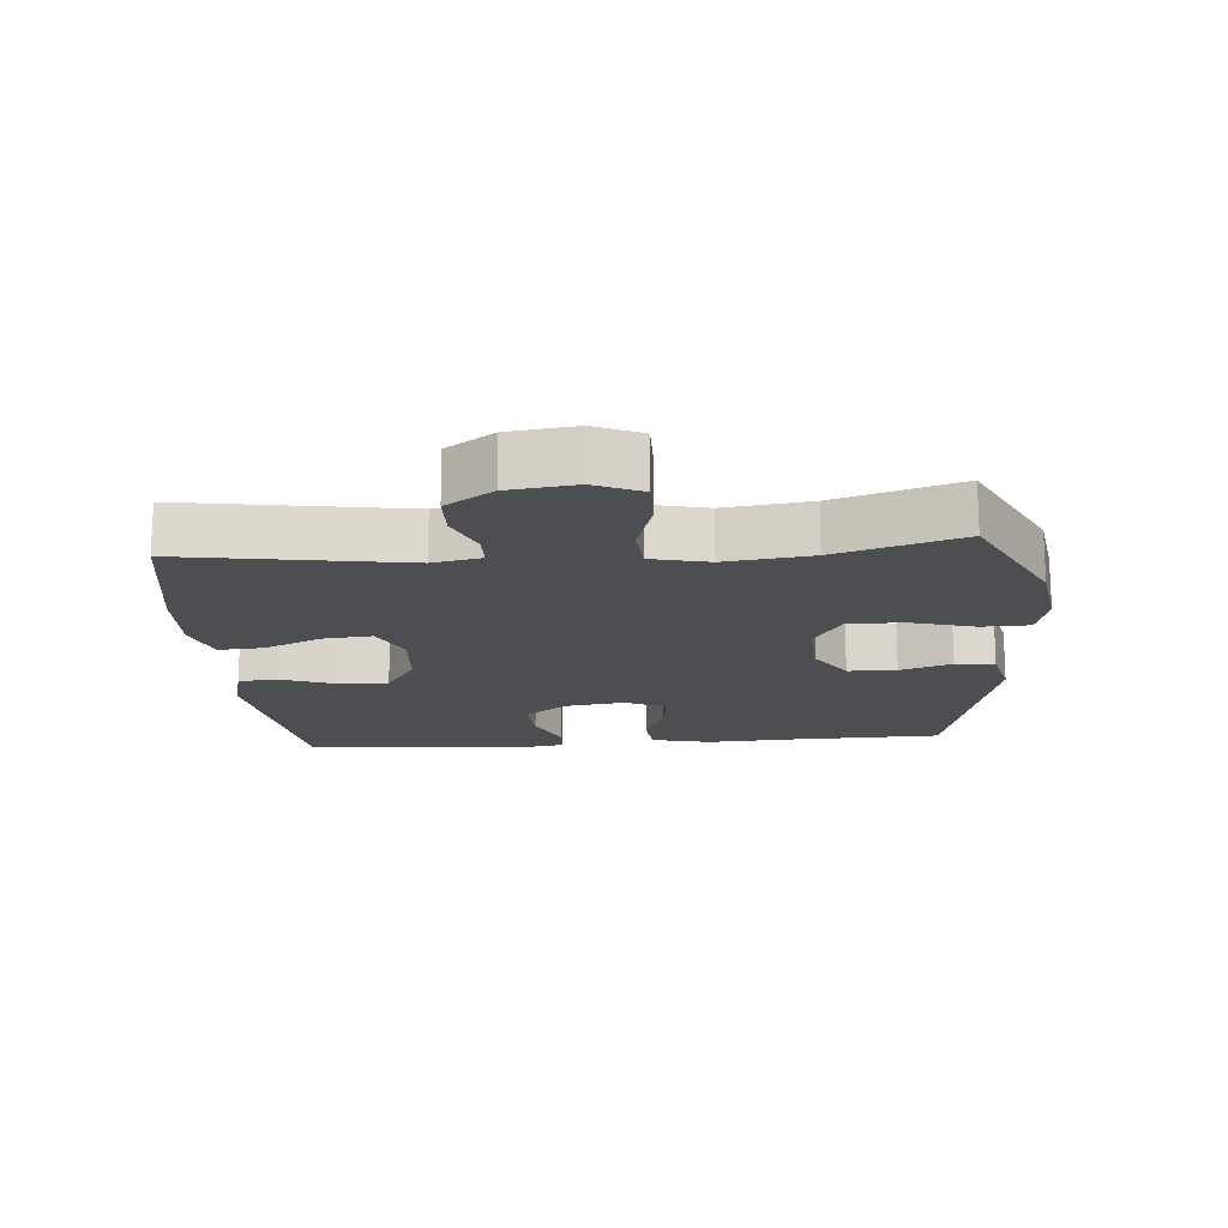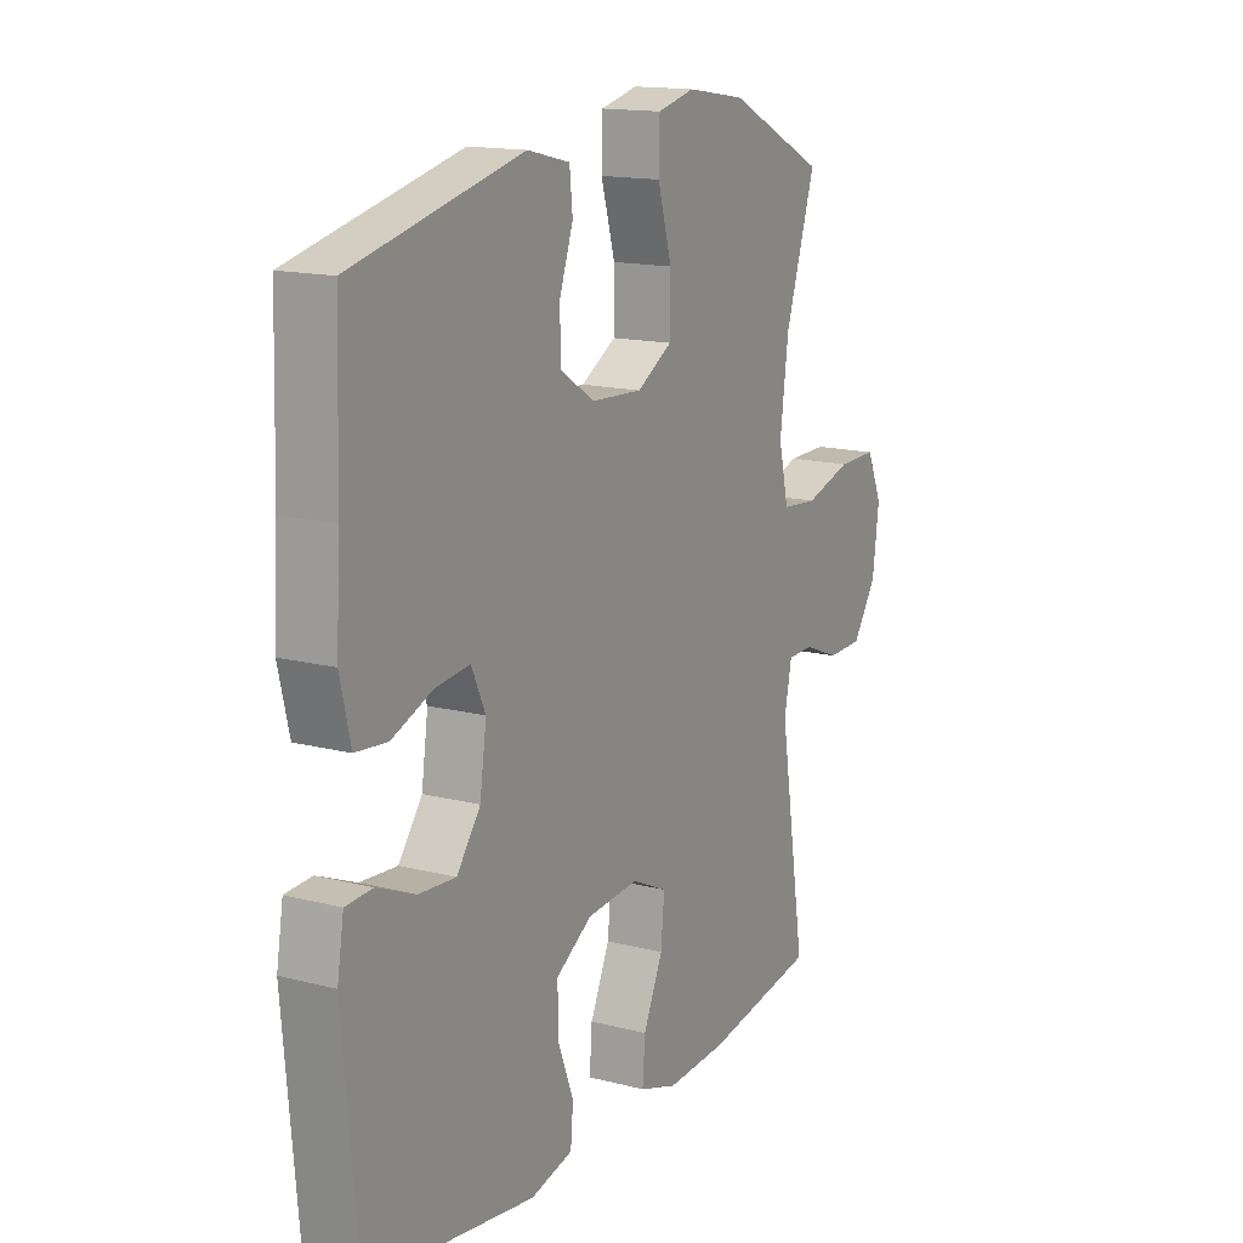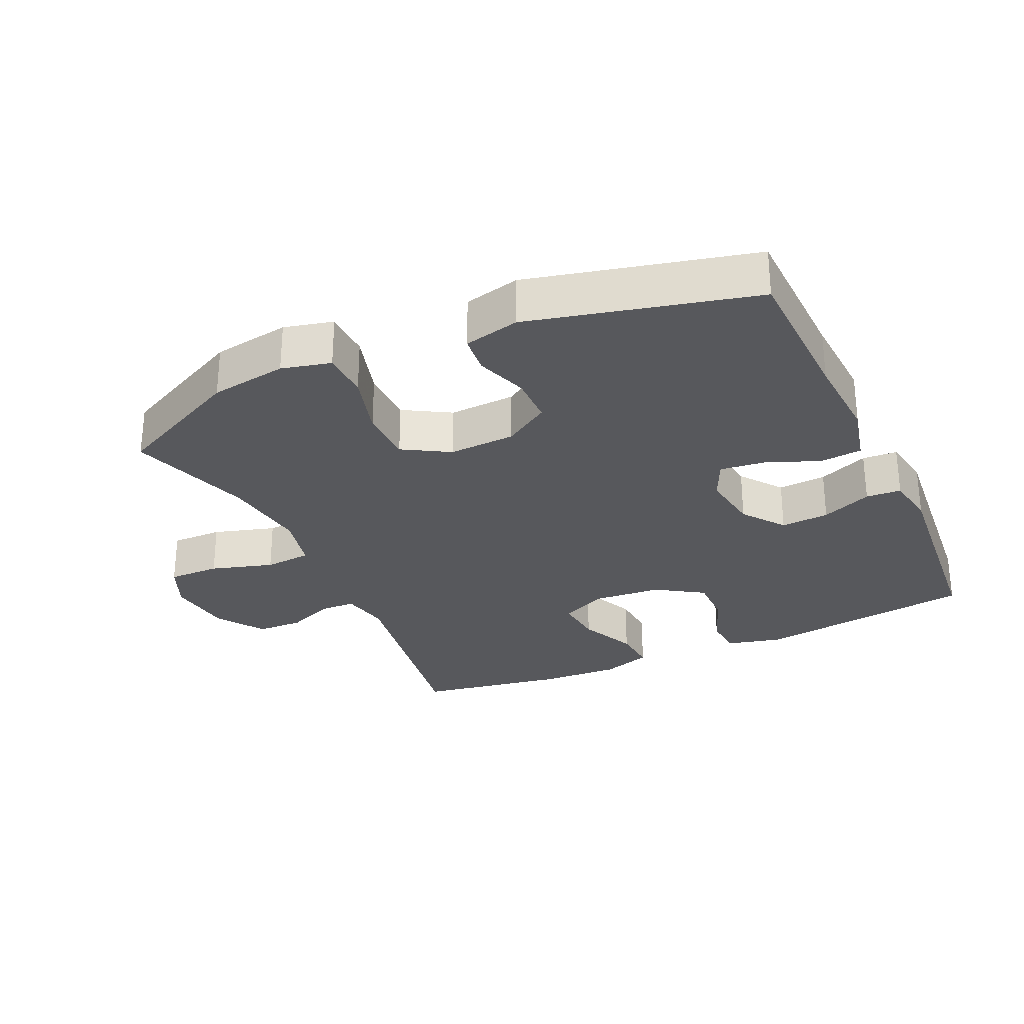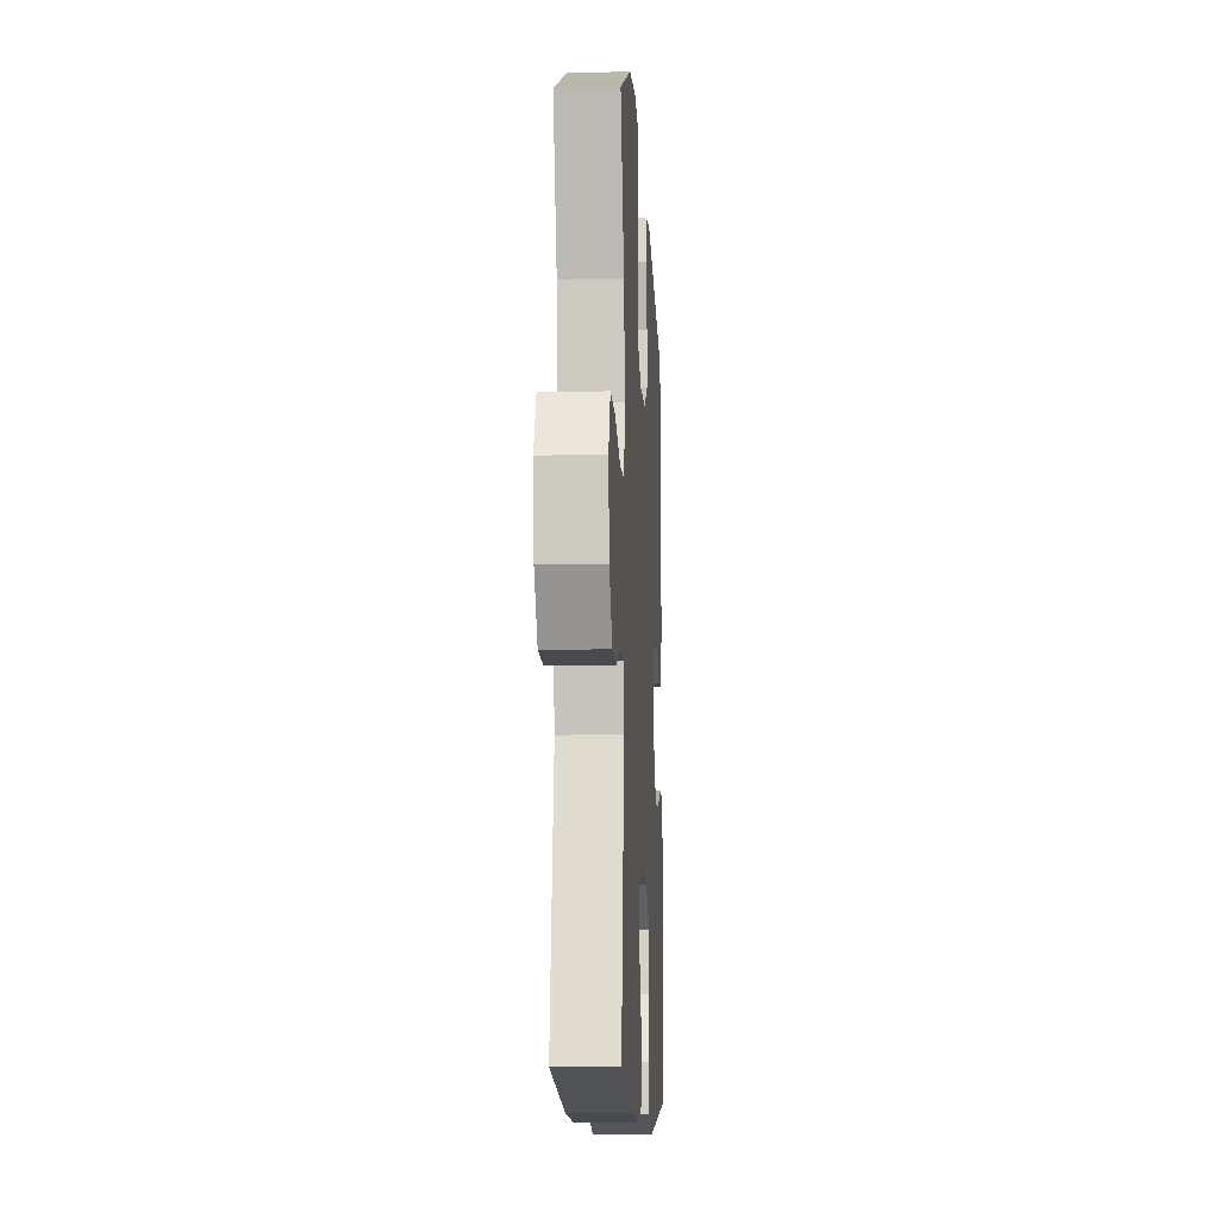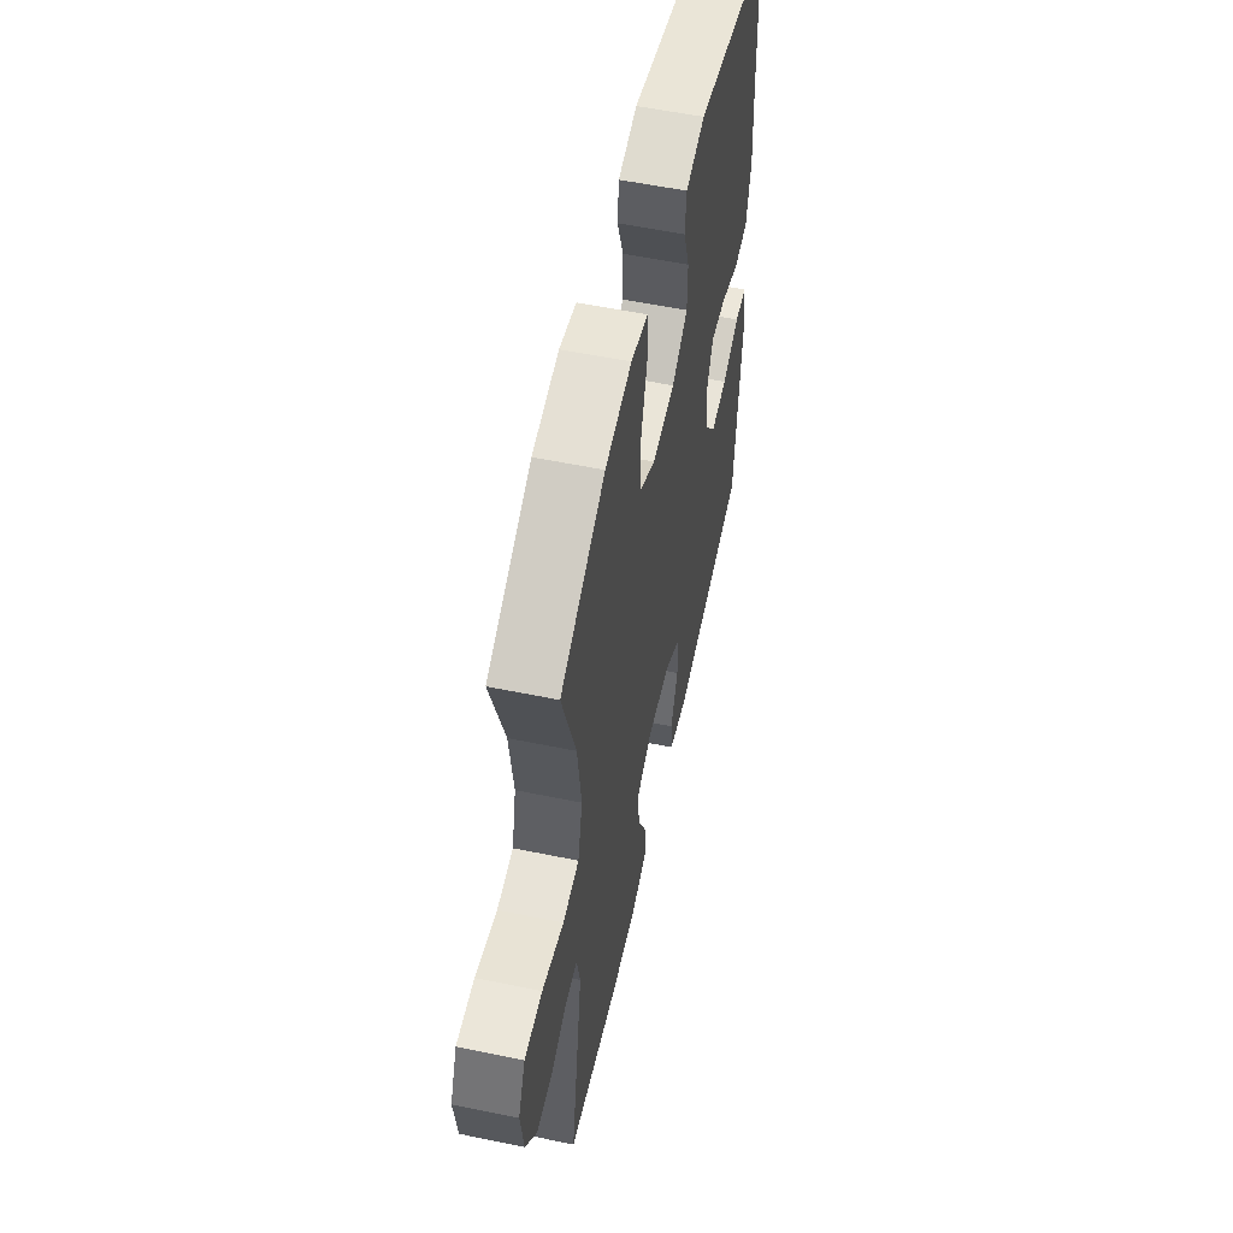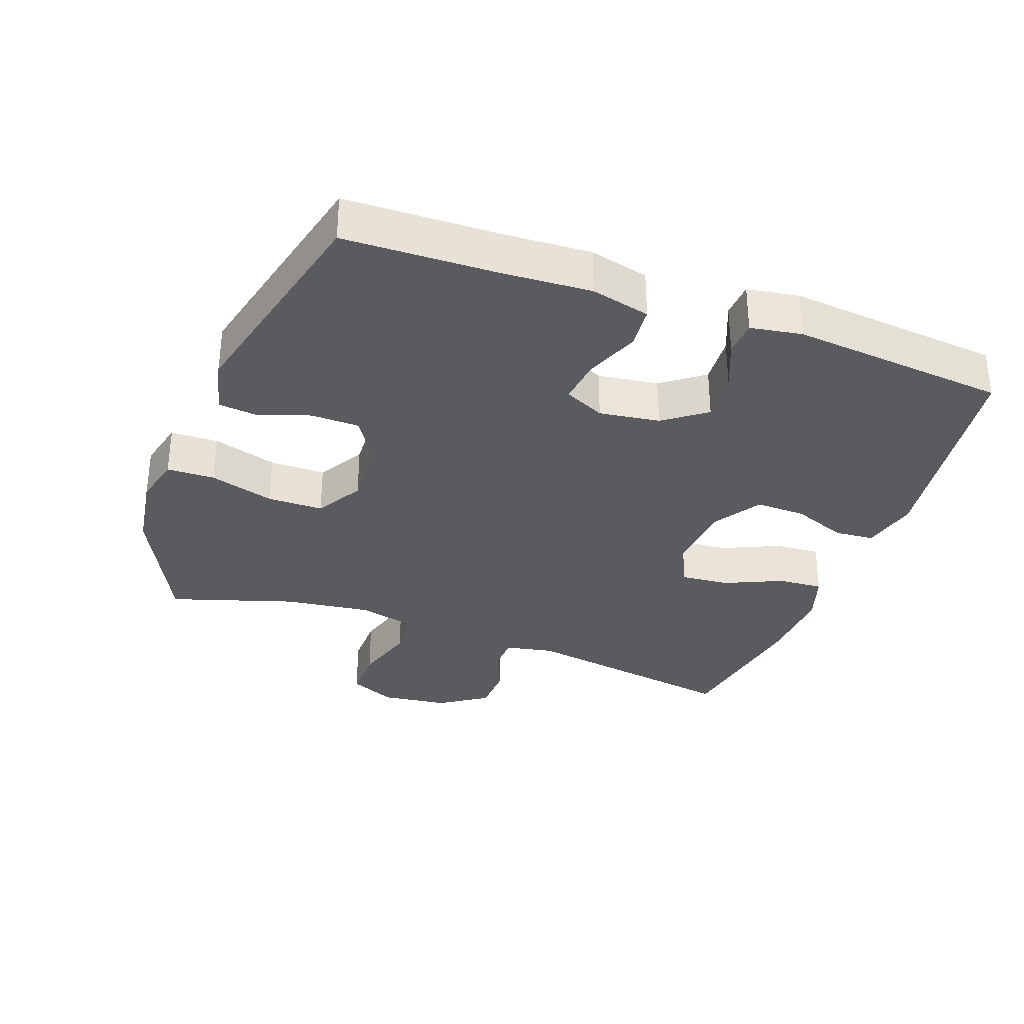
<metadata>
{"format":"obj","ext":"obj","renderer":"f3d","projection":"perspective","resolution":1024,"background":"white","views":[{"elev":-16.6,"azim":-85.5,"up":"+Y"},{"elev":15.1,"azim":118.8,"up":"+Z"},{"elev":-28.6,"azim":24.6,"up":"+Y"},{"elev":-11.7,"azim":-86.7,"up":"+Z"},{"elev":56.2,"azim":-77.8,"up":"+Z"},{"elev":-33.2,"azim":69.8,"up":"+Y"}]}
</metadata>
<code>
v -0.5 0.07 -0.5
v -0.447 0.07 -0.168
v -0.462 0.07 -0.095
v -0.514 0.07 -0.094
v -0.586 0.07 -0.123
v -0.656 0.07 -0.121
v -0.704 0.07 -0.05
v -0.717 0.07 0.051
v -0.686 0.07 0.121
v -0.608 0.07 0.12
v -0.514 0.07 0.092
v -0.443 0.07 0.098
v -0.423 0.07 0.184
v -0.44 0.07 0.313
v -0.5 0.07 0.5
v -0.305 0.07 0.596
v -0.189 0.07 0.614
v -0.115 0.07 0.596
v -0.113 0.07 0.524
v -0.141 0.07 0.427
v -0.14 0.07 0.343
v -0.07 0.07 0.302
v 0.03 0.07 0.307
v 0.099 0.07 0.351
v 0.1 0.07 0.424
v 0.073 0.07 0.502
v 0.079 0.07 0.561
v 0.163 0.07 0.581
v 0.5 0.07 0.5
v 0.507 0.07 0.273
v 0.515 0.07 0.138
v 0.494 0.07 0.049
v 0.431 0.07 0.043
v 0.35 0.07 0.075
v 0.282 0.07 0.083
v 0.254 0.07 0.022
v 0.267 0.07 -0.069
v 0.314 0.07 -0.132
v 0.387 0.07 -0.127
v 0.463 0.07 -0.095
v 0.516 0.07 -0.098
v 0.529 0.07 -0.176
v 0.5 0.07 -0.5
v 0.17 0.07 -0.547
v 0.086 0.07 -0.527
v 0.081 0.07 -0.467
v 0.112 0.07 -0.386
v 0.113 0.07 -0.311
v 0.041 0.07 -0.265
v -0.062 0.07 -0.257
v -0.132 0.07 -0.29
v -0.125 0.07 -0.364
v -0.086 0.07 -0.45
v -0.081 0.07 -0.518
v -0.156 0.07 -0.543
v -0.277 0.07 -0.537
v -0.5 0 -0.5
v -0.447 0 -0.168
v -0.462 0 -0.095
v -0.514 0 -0.094
v -0.586 0 -0.123
v -0.656 0 -0.121
v -0.704 0 -0.05
v -0.717 0 0.051
v -0.686 0 0.121
v -0.608 0 0.12
v -0.514 0 0.092
v -0.443 0 0.098
v -0.423 0 0.184
v -0.44 0 0.313
v -0.5 0 0.5
v -0.305 0 0.596
v -0.189 0 0.614
v -0.115 0 0.596
v -0.113 0 0.524
v -0.141 0 0.427
v -0.14 0 0.343
v -0.07 0 0.302
v 0.03 0 0.307
v 0.099 0 0.351
v 0.1 0 0.424
v 0.073 0 0.502
v 0.079 0 0.561
v 0.163 0 0.581
v 0.5 0 0.5
v 0.507 0 0.273
v 0.515 0 0.138
v 0.494 0 0.049
v 0.431 0 0.043
v 0.35 0 0.075
v 0.282 0 0.083
v 0.254 0 0.022
v 0.267 0 -0.069
v 0.314 0 -0.132
v 0.387 0 -0.127
v 0.463 0 -0.095
v 0.516 0 -0.098
v 0.529 0 -0.176
v 0.5 0 -0.5
v 0.17 0 -0.547
v 0.086 0 -0.527
v 0.081 0 -0.467
v 0.112 0 -0.386
v 0.113 0 -0.311
v 0.041 0 -0.265
v -0.062 0 -0.257
v -0.132 0 -0.29
v -0.125 0 -0.364
v -0.086 0 -0.45
v -0.081 0 -0.518
v -0.156 0 -0.543
v -0.277 0 -0.537
f 56 1 2
f 55 56 2
f 54 55 2
f 53 54 2
f 52 53 2
f 51 52 2 3
f 50 51 3
f 49 50 3
f 45 46 47
f 44 45 47
f 43 44 47
f 42 43 47
f 41 42 47
f 40 41 47
f 39 40 47
f 38 39 47 48
f 37 38 48 49
f 32 33 34
f 31 32 34
f 30 31 34
f 30 34 35
f 29 30 35
f 28 29 35
f 27 28 35
f 26 27 35
f 25 26 35
f 24 25 35 36
f 18 19 20
f 17 18 20
f 16 17 20
f 15 16 20
f 14 15 20
f 13 14 20 21
f 12 13 21 22
f 9 10 11
f 8 9 11
f 7 8 11
f 6 7 11
f 5 6 11
f 4 5 11
f 3 4 11 12
f 37 49 3
f 36 37 3
f 24 36 3
f 23 24 3
f 3 12 22 23
f 58 57 112
f 58 112 111
f 58 111 110
f 58 110 109
f 58 109 108
f 59 58 108 107
f 59 107 106
f 59 106 105
f 103 102 101
f 103 101 100
f 103 100 99
f 103 99 98
f 103 98 97
f 103 97 96
f 103 96 95
f 104 103 95 94
f 105 104 94 93
f 90 89 88
f 90 88 87
f 90 87 86
f 91 90 86
f 91 86 85
f 91 85 84
f 91 84 83
f 91 83 82
f 91 82 81
f 92 91 81 80
f 76 75 74
f 76 74 73
f 76 73 72
f 76 72 71
f 76 71 70
f 77 76 70 69
f 78 77 69 68
f 67 66 65
f 67 65 64
f 67 64 63
f 67 63 62
f 67 62 61
f 67 61 60
f 68 67 60 59
f 59 105 93
f 59 93 92
f 59 92 80
f 59 80 79
f 79 78 68 59
f 1 57 58 2
f 2 58 59 3
f 3 59 60 4
f 4 60 61 5
f 5 61 62 6
f 6 62 63 7
f 7 63 64 8
f 8 64 65 9
f 9 65 66 10
f 10 66 67 11
f 11 67 68 12
f 12 68 69 13
f 13 69 70 14
f 14 70 71 15
f 15 71 72 16
f 16 72 73 17
f 17 73 74 18
f 18 74 75 19
f 19 75 76 20
f 20 76 77 21
f 21 77 78 22
f 22 78 79 23
f 23 79 80 24
f 24 80 81 25
f 25 81 82 26
f 26 82 83 27
f 27 83 84 28
f 28 84 85 29
f 29 85 86 30
f 30 86 87 31
f 31 87 88 32
f 32 88 89 33
f 33 89 90 34
f 34 90 91 35
f 35 91 92 36
f 36 92 93 37
f 37 93 94 38
f 38 94 95 39
f 39 95 96 40
f 40 96 97 41
f 41 97 98 42
f 42 98 99 43
f 43 99 100 44
f 44 100 101 45
f 45 101 102 46
f 46 102 103 47
f 47 103 104 48
f 48 104 105 49
f 49 105 106 50
f 50 106 107 51
f 51 107 108 52
f 52 108 109 53
f 53 109 110 54
f 54 110 111 55
f 55 111 112 56
f 56 112 57 1

</code>
